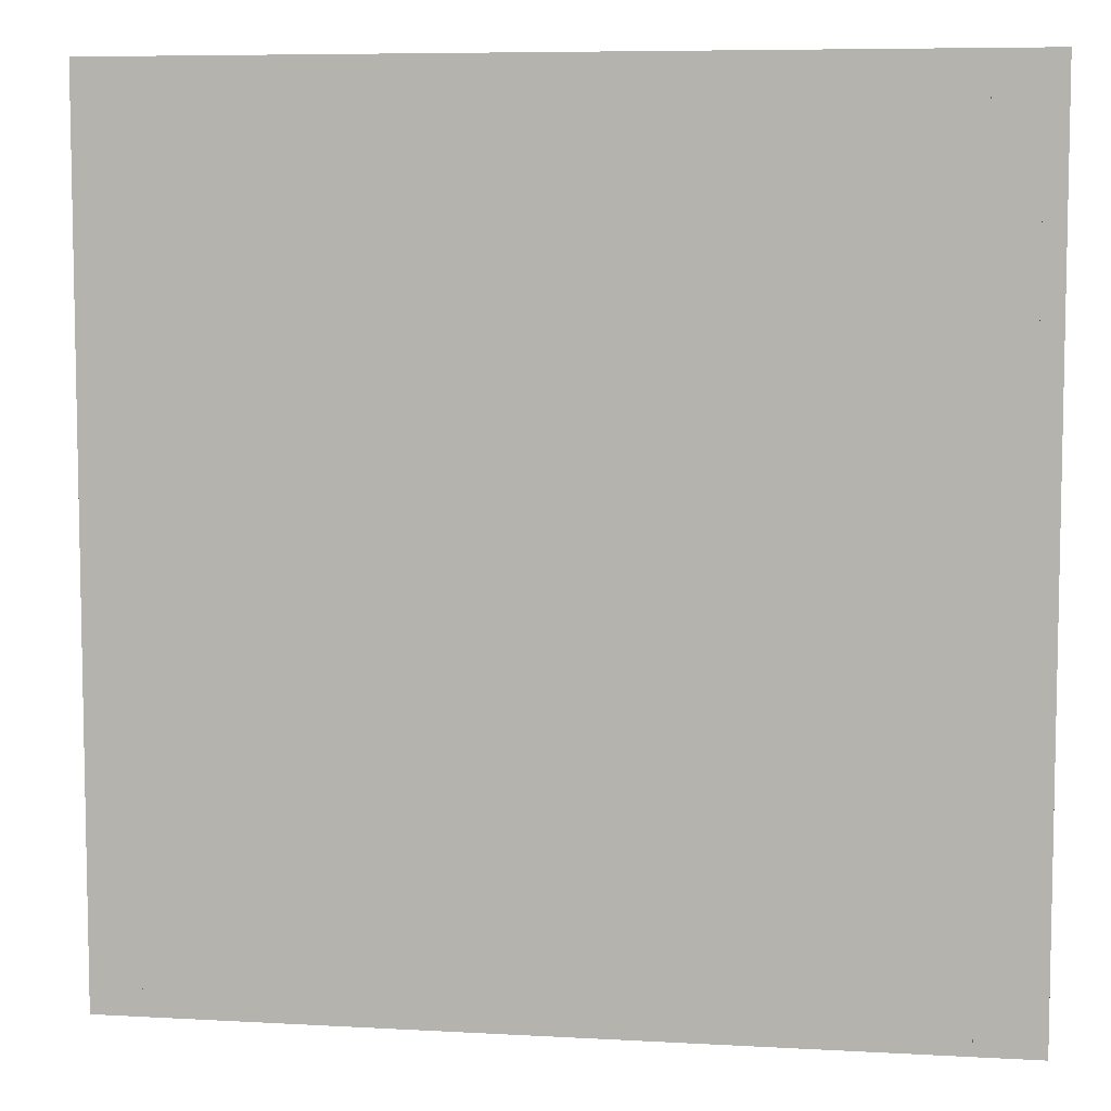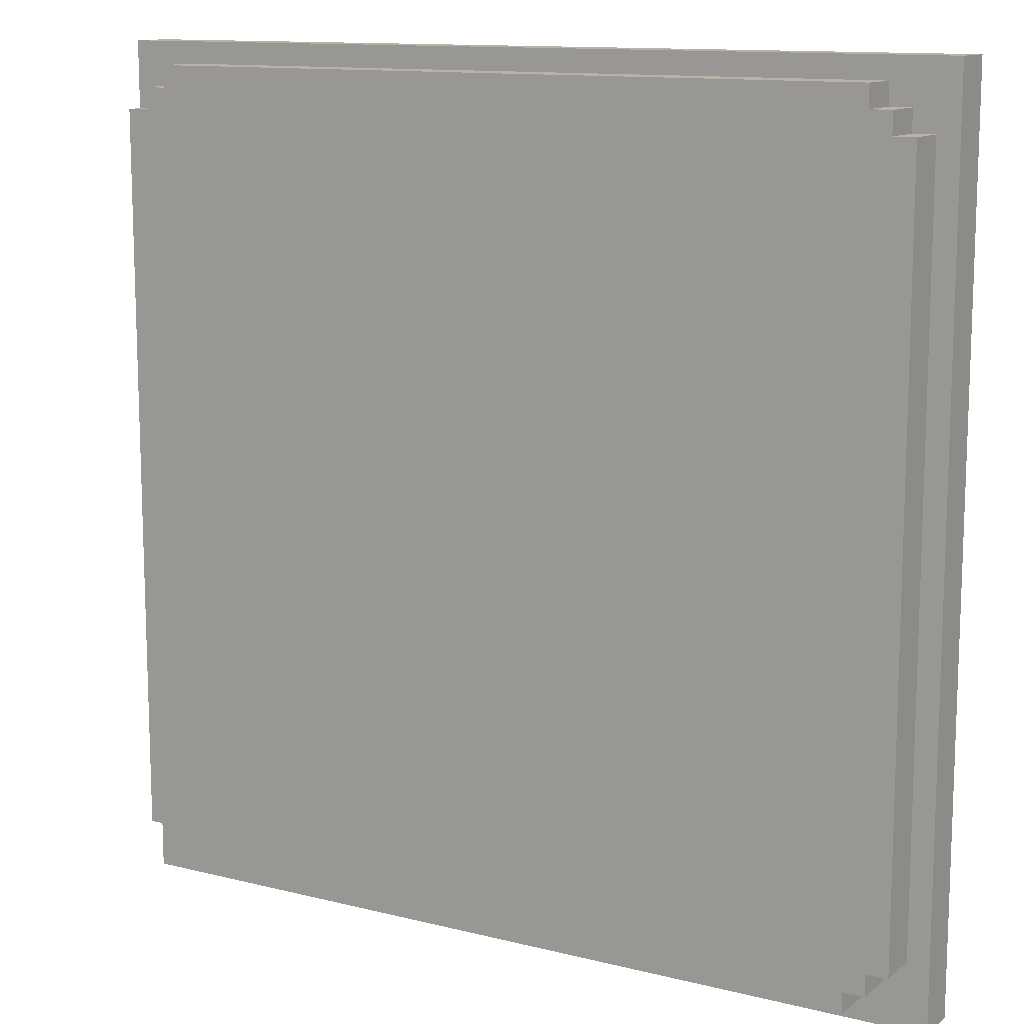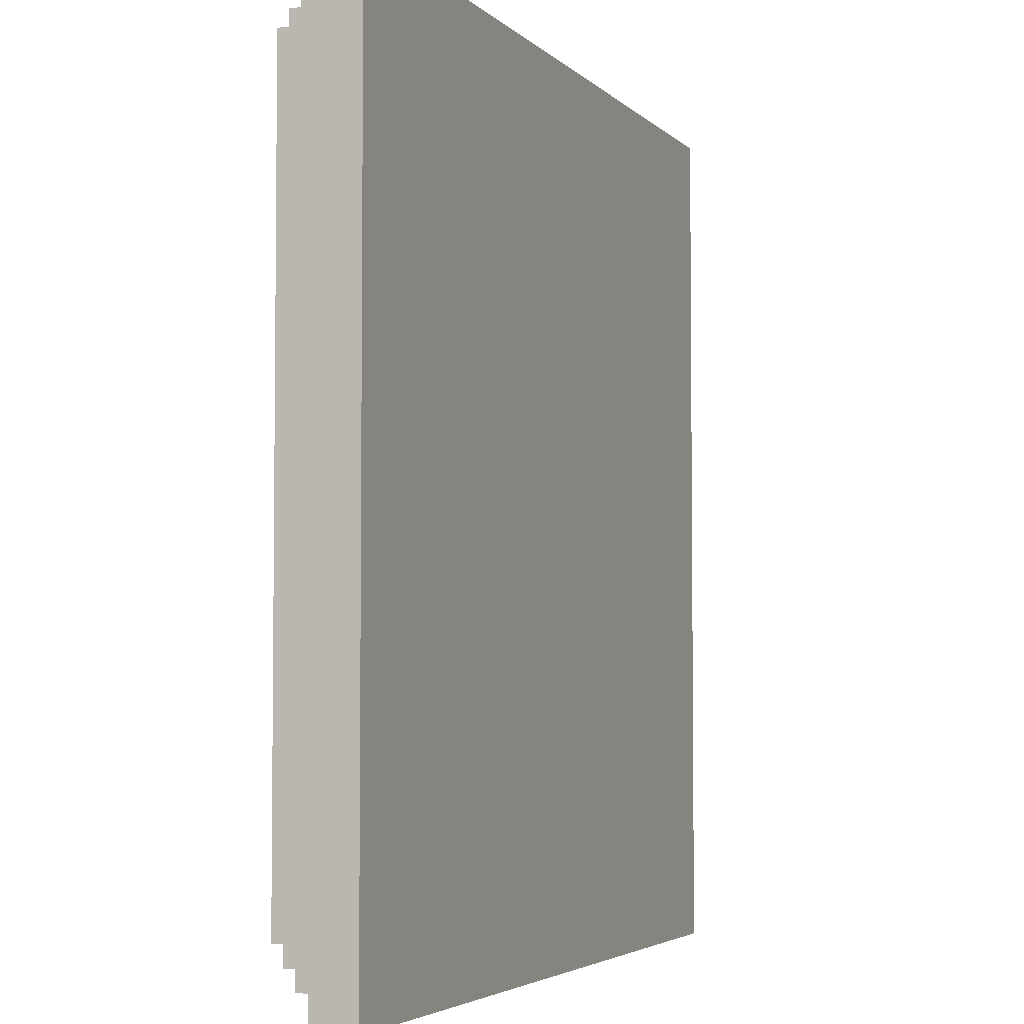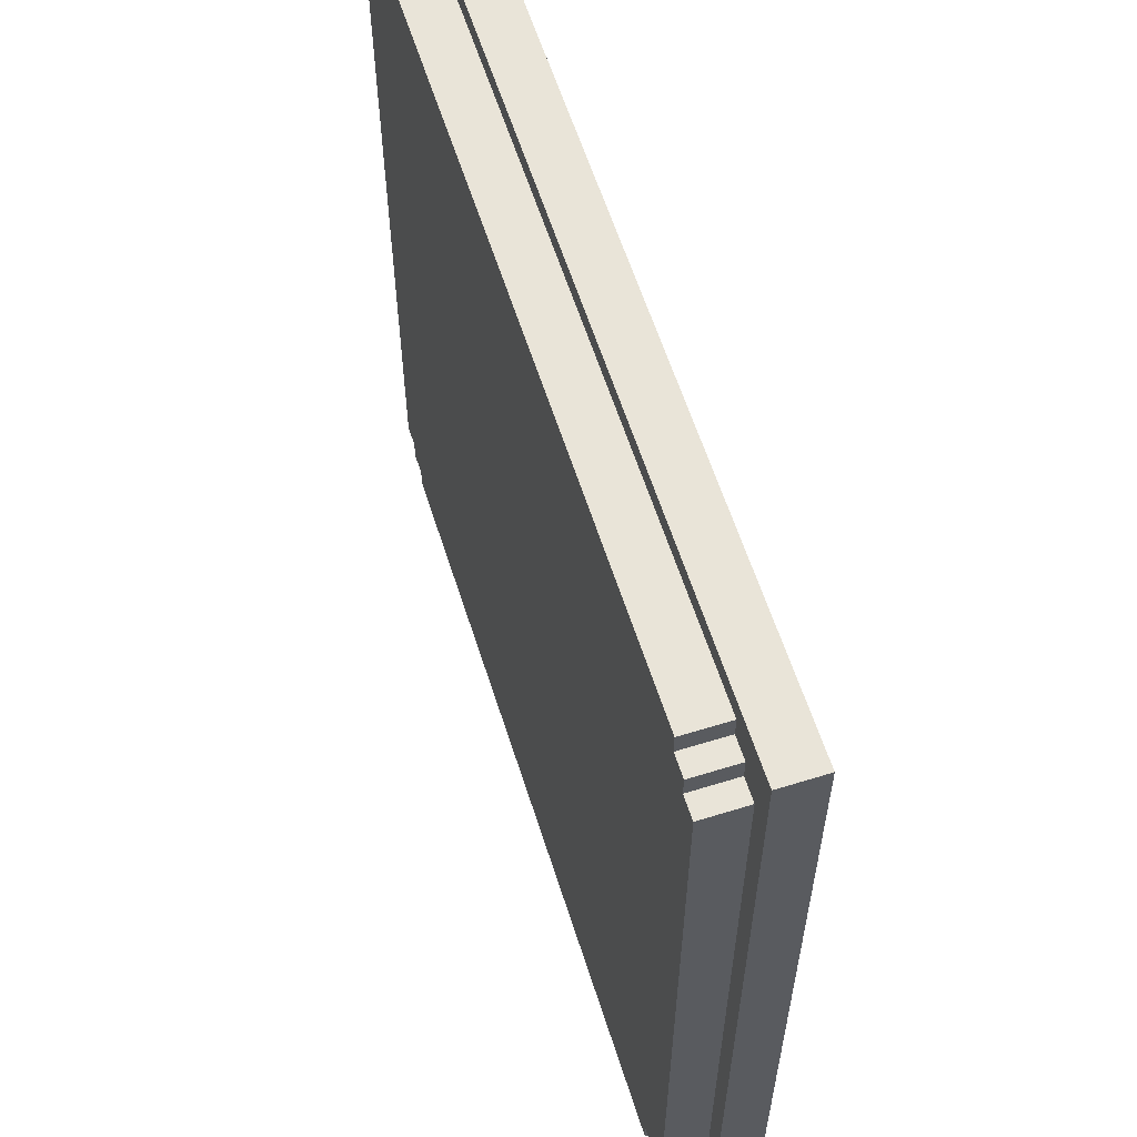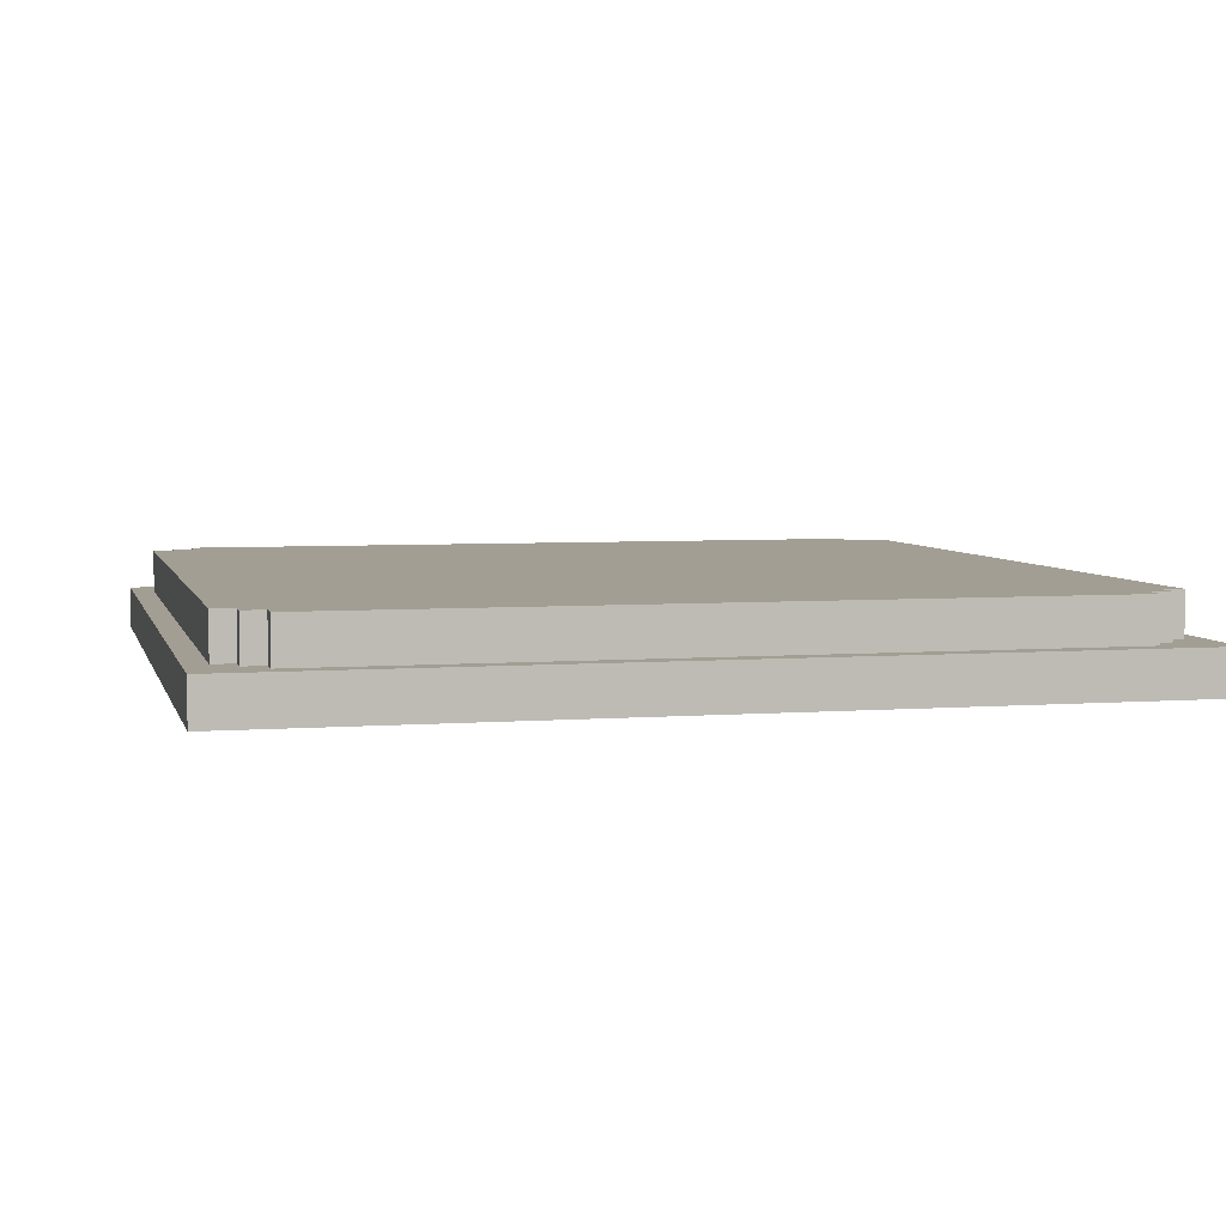
<metadata>
{"format":"obj","ext":"obj","renderer":"f3d","projection":"perspective","resolution":1024,"background":"white","views":[{"elev":7.1,"azim":-170.8,"up":"+Z"},{"elev":12.3,"azim":-149.4,"up":"+Z"},{"elev":-4.0,"azim":-68.6,"up":"+Z"},{"elev":60.2,"azim":-107.6,"up":"+Z"},{"elev":5.0,"azim":-103.7,"up":"+Y"}]}
</metadata>
<code>
o
v -2 0 2
v -2 0 -2
v -2 0.1 2
v -2 0.1 1.9
v -2 0.1 -2
v -2 0.2 2
v -2 0.2 1.9
v -2 0.2 -2
v -1.9 0.2 1.7
v -1.9 0.2 -1.7
v -1.9 0.4 1.7
v -1.9 0.4 -1.7
v -1.8 0.2 1.8
v -1.8 0.2 1.7
v -1.8 0.2 -1.7
v -1.8 0.2 -1.8
v -1.8 0.4 1.8
v -1.8 0.4 1.7
v -1.8 0.4 -1.7
v -1.8 0.4 -1.8
v -1.7 0.2 1.9
v -1.7 0.2 1.8
v -1.7 0.2 -1.8
v -1.7 0.2 -1.9
v -1.7 0.4 1.9
v -1.7 0.4 1.8
v -1.7 0.4 -1.8
v -1.7 0.4 -1.9
v 1.7 0.2 1.9
v 1.7 0.2 1.8
v 1.7 0.2 -1.8
v 1.7 0.2 -1.9
v 1.7 0.4 1.9
v 1.7 0.4 1.8
v 1.7 0.4 -1.8
v 1.7 0.4 -1.9
v 1.8 0.2 1.8
v 1.8 0.2 1.7
v 1.8 0.2 -1.7
v 1.8 0.2 -1.8
v 1.8 0.4 1.8
v 1.8 0.4 1.7
v 1.8 0.4 -1.7
v 1.8 0.4 -1.8
v 1.9 0.2 1.7
v 1.9 0.2 -1.7
v 1.9 0.4 1.7
v 1.9 0.4 -1.7
v 2 0 2
v 2 0 -2
v 2 0.1 2
v 2 0.1 -2
v 2 0.2 2
v 2 0.2 -2
v -2 0 2
v -2 0.1 2
v -2 0.2 2
v -1.9 0.1 2
v -1.9 0.2 2
v 2 0 2
v 2 0.1 2
v 2 0.2 2
v -1.7 0.2 1.9
v -1.7 0.4 1.9
v 1.7 0.2 1.9
v 1.7 0.4 1.9
v -1.8 0.2 1.8
v -1.8 0.4 1.8
v -1.7 0.2 1.8
v -1.7 0.4 1.8
v 1.7 0.2 1.8
v 1.7 0.4 1.8
v 1.8 0.2 1.8
v 1.8 0.4 1.8
v -1.9 0.2 1.7
v -1.9 0.4 1.7
v -1.8 0.2 1.7
v -1.8 0.4 1.7
v 1.8 0.2 1.7
v 1.8 0.4 1.7
v 1.9 0.2 1.7
v 1.9 0.4 1.7
v -1.9 0.2 -1.7
v -1.9 0.4 -1.7
v -1.8 0.2 -1.7
v -1.8 0.4 -1.7
v 1.8 0.2 -1.7
v 1.8 0.4 -1.7
v 1.9 0.2 -1.7
v 1.9 0.4 -1.7
v -1.8 0.2 -1.8
v -1.8 0.4 -1.8
v -1.7 0.2 -1.8
v -1.7 0.4 -1.8
v 1.7 0.2 -1.8
v 1.7 0.4 -1.8
v 1.8 0.2 -1.8
v 1.8 0.4 -1.8
v -1.7 0.2 -1.9
v -1.7 0.4 -1.9
v 1.7 0.2 -1.9
v 1.7 0.4 -1.9
v -2 0 -2
v -2 0.1 -2
v -2 0.2 -2
v 2 0 -2
v 2 0.1 -2
v 2 0.2 -2
v -2 0 2
v 2 0 2
v -2 0 -2
v 2 0 -2
v -2 0.2 2
v -1.9 0.2 2
v 2 0.2 2
v -2 0.2 1.9
v -1.9 0.2 1.9
v -1.7 0.2 1.9
v 1.7 0.2 1.9
v -1.8 0.2 1.8
v -1.7 0.2 1.8
v 1.7 0.2 1.8
v 1.8 0.2 1.8
v -1.9 0.2 1.7
v -1.8 0.2 1.7
v 1.8 0.2 1.7
v 1.9 0.2 1.7
v -1.9 0.2 -1.7
v -1.8 0.2 -1.7
v 1.8 0.2 -1.7
v 1.9 0.2 -1.7
v -1.8 0.2 -1.8
v -1.7 0.2 -1.8
v 1.7 0.2 -1.8
v 1.8 0.2 -1.8
v -1.7 0.2 -1.9
v 1.7 0.2 -1.9
v -2 0.2 -2
v 2 0.2 -2
v -1.7 0.4 1.9
v 1.7 0.4 1.9
v -1.8 0.4 1.8
v -1.7 0.4 1.8
v 1.7 0.4 1.8
v 1.8 0.4 1.8
v -1.9 0.4 1.7
v -1.8 0.4 1.7
v 1.8 0.4 1.7
v 1.9 0.4 1.7
v -1.7 0.4 0.3
v -1.6 0.4 0.3
v -1.2 0.4 0.3
v -1.1 0.4 0.3
v -0.7 0.4 0.3
v -0.6 0.4 0.3
v -0.2 0.4 0.3
v 0.4 0.4 0.3
v 0.5 0.4 0.3
v 0.9 0.4 0.3
v 1 0.4 0.3
v 1.1 0.4 0.3
v 1.6 0.4 0.3
v 1.7 0.4 0.3
v -1.3 0.4 0.2
v -1.2 0.4 0.2
v -1.1 0.4 0.2
v -0.2 0.4 0.2
v -0.1 0.4 0.2
v 2.384e-07 0.4 0.2
v 0.4 0.4 0.2
v 0.6 0.4 0.2
v 0.9 0.4 0.2
v 1.5 0.4 0.2
v 1.6 0.4 0.2
v -1.4 0.4 0.1
v -1.3 0.4 0.1
v -1.2 0.4 0.1
v -0.8 0.4 0.1
v -0.7 0.4 0.1
v -0.6 0.4 0.1
v -0.5 0.4 0.1
v -0.1 0.4 0.1
v 2.384e-07 0.4 0.1
v 0.1 0.4 0.1
v 1.4 0.4 0.1
v 1.5 0.4 0.1
v 1.6 0.4 0.1
v -1.6 0.4 -2.384e-07
v -1.4 0.4 -2.384e-07
v -1.3 0.4 -2.384e-07
v -1.2 0.4 -2.384e-07
v -0.9 0.4 -2.384e-07
v -0.8 0.4 -2.384e-07
v -0.7 0.4 -2.384e-07
v -0.6 0.4 -2.384e-07
v -0.5 0.4 -2.384e-07
v -0.4 0.4 -2.384e-07
v 2.384e-07 0.4 -2.384e-07
v 0.1 0.4 -2.384e-07
v 0.2 0.4 -2.384e-07
v 0.6 0.4 -2.384e-07
v 0.9 0.4 -2.384e-07
v 1.3 0.4 -2.384e-07
v 1.4 0.4 -2.384e-07
v 1.5 0.4 -2.384e-07
v -1.7 0.4 -0.1
v -1.2 0.4 -0.1
v -1.1 0.4 -0.1
v 0.1 0.4 -0.1
v 0.2 0.4 -0.1
v 0.3 0.4 -0.1
v 0.5 0.4 -0.1
v 0.9 0.4 -0.1
v 1.2 0.4 -0.1
v 1.3 0.4 -0.1
v 1.4 0.4 -0.1
v 0.2 0.4 -0.2
v 0.3 0.4 -0.2
v 0.4 0.4 -0.2
v 1.1 0.4 -0.2
v 1.2 0.4 -0.2
v 1.3 0.4 -0.2
v -1.7 0.4 -0.3
v -1.2 0.4 -0.3
v -1.1 0.4 -0.3
v -1 0.4 -0.3
v -0.9 0.4 -0.3
v -0.8 0.4 -0.3
v -0.5 0.4 -0.3
v -0.4 0.4 -0.3
v -0.3 0.4 -0.3
v -0.2 0.4 -0.3
v 0.3 0.4 -0.3
v 0.5 0.4 -0.3
v 0.9 0.4 -0.3
v 1.1 0.4 -0.3
v 1.2 0.4 -0.3
v -1.7 0.4 -0.4
v -1.2 0.4 -0.4
v -1 0.4 -0.4
v -0.9 0.4 -0.4
v -0.4 0.4 -0.4
v -0.3 0.4 -0.4
v -0.2 0.4 -0.4
v 0.4 0.4 -0.4
v 0.5 0.4 -0.4
v 0.9 0.4 -0.4
v 1 0.4 -0.4
v 1.1 0.4 -0.4
v 1.6 0.4 -0.4
v 1.7 0.4 -0.4
v -1.7 0.4 -0.6
v -1.6 0.4 -0.6
v -1.4 0.4 -0.6
v -1.3 0.4 -0.6
v -1.2 0.4 -0.6
v -1.1 0.4 -0.6
v -0.8 0.4 -0.6
v -0.7 0.4 -0.6
v -0.6 0.4 -0.6
v -0.4 0.4 -0.6
v -1.6 0.4 -0.7
v -1.4 0.4 -0.7
v -1.3 0.4 -0.7
v -1 0.4 -0.7
v -0.9 0.4 -0.7
v -0.5 0.4 -0.7
v -0.4 0.4 -0.7
v -0.3 0.4 -0.7
v -1.6 0.4 -0.8
v -1.4 0.4 -0.8
v -1.3 0.4 -0.8
v -1.1 0.4 -0.8
v -1 0.4 -0.8
v -0.9 0.4 -0.8
v -0.8 0.4 -0.8
v -1.6 0.4 -0.9
v -1.4 0.4 -0.9
v -1.3 0.4 -0.9
v -1.1 0.4 -0.9
v -1 0.4 -0.9
v -0.9 0.4 -0.9
v -0.8 0.4 -0.9
v -0.5 0.4 -0.9
v -0.4 0.4 -0.9
v -0.3 0.4 -0.9
v -1.7 0.4 -1
v -1.4 0.4 -1
v -1.2 0.4 -1
v -1.1 0.4 -1
v -0.8 0.4 -1
v -0.7 0.4 -1
v -0.6 0.4 -1
v -0.4 0.4 -1
v -1.9 0.4 -1.7
v -1.8 0.4 -1.7
v 1.8 0.4 -1.7
v 1.9 0.4 -1.7
v -1.8 0.4 -1.8
v -1.7 0.4 -1.8
v 1.7 0.4 -1.8
v 1.8 0.4 -1.8
v -1.7 0.4 -1.9
v 1.7 0.4 -1.9
f 3 2 1
f 4 2 3
f 5 2 4
f 6 4 3
f 7 5 4
f 7 4 6
f 8 5 7
f 11 10 9
f 12 10 11
f 17 14 13
f 18 14 17
f 19 16 15
f 20 16 19
f 25 22 21
f 26 22 25
f 27 24 23
f 28 24 27
f 29 30 33
f 33 30 34
f 31 32 35
f 35 32 36
f 37 38 41
f 41 38 42
f 39 40 43
f 43 40 44
f 45 46 47
f 47 46 48
f 49 50 51
f 51 50 52
f 51 52 53
f 53 52 54
f 58 56 55
f 58 57 56
f 59 57 58
f 60 58 55
f 61 59 58
f 61 58 60
f 62 59 61
f 65 64 63
f 66 64 65
f 69 68 67
f 70 68 69
f 73 72 71
f 74 72 73
f 77 76 75
f 78 76 77
f 81 80 79
f 82 80 81
f 83 84 85
f 85 84 86
f 87 88 89
f 89 88 90
f 91 92 93
f 93 92 94
f 95 96 97
f 97 96 98
f 99 100 101
f 101 100 102
f 103 104 106
f 104 105 107
f 106 104 107
f 107 105 108
f 111 110 109
f 112 110 111
f 113 114 116
f 114 115 117
f 116 114 117
f 117 115 118
f 118 115 119
f 116 117 120
f 117 118 120
f 120 118 121
f 119 115 122
f 122 115 123
f 116 120 124
f 124 120 125
f 123 115 126
f 126 115 127
f 116 124 128
f 127 115 131
f 128 129 132
f 130 131 135
f 132 133 136
f 134 135 137
f 132 136 138
f 136 137 138
f 116 128 138
f 128 132 138
f 137 135 139
f 138 137 139
f 131 115 139
f 135 131 139
f 140 141 143
f 143 141 144
f 142 143 147
f 144 145 147
f 143 144 147
f 147 145 148
f 146 147 150
f 148 149 150
f 147 148 150
f 150 149 151
f 151 149 152
f 152 149 153
f 153 149 154
f 154 149 155
f 155 149 156
f 156 149 157
f 157 149 158
f 158 149 159
f 159 149 160
f 160 149 161
f 161 149 162
f 162 149 163
f 151 152 164
f 152 153 165
f 164 152 165
f 153 154 166
f 165 153 166
f 155 156 167
f 156 157 167
f 167 157 168
f 168 157 169
f 157 158 170
f 169 157 170
f 158 159 171
f 159 160 172
f 171 159 172
f 161 162 173
f 162 163 174
f 173 162 174
f 151 164 175
f 164 165 176
f 175 164 176
f 165 166 177
f 176 165 177
f 166 154 178
f 177 166 178
f 154 155 179
f 178 154 179
f 155 167 180
f 179 155 180
f 167 168 180
f 180 168 181
f 168 169 182
f 181 168 182
f 169 170 183
f 182 169 183
f 183 170 184
f 161 173 185
f 173 174 186
f 185 173 186
f 174 163 187
f 186 174 187
f 150 151 188
f 151 175 188
f 175 176 189
f 188 175 189
f 177 178 190
f 189 176 190
f 176 177 190
f 190 178 191
f 191 178 192
f 178 179 193
f 192 178 193
f 179 180 194
f 193 179 194
f 180 181 195
f 194 180 195
f 181 182 196
f 195 181 196
f 182 183 196
f 196 183 197
f 183 184 198
f 197 183 198
f 184 170 199
f 198 184 199
f 199 170 200
f 158 171 201
f 171 172 201
f 172 160 202
f 201 172 202
f 161 185 203
f 185 186 204
f 203 185 204
f 186 187 205
f 204 186 205
f 146 150 206
f 188 189 206
f 150 188 206
f 190 191 206
f 189 190 206
f 191 192 207
f 206 191 207
f 207 192 208
f 197 198 209
f 199 200 209
f 198 199 209
f 200 170 210
f 209 200 210
f 210 170 211
f 201 202 212
f 211 170 212
f 170 158 212
f 158 201 212
f 202 160 213
f 212 202 213
f 161 203 214
f 203 204 215
f 214 203 215
f 204 205 216
f 215 204 216
f 210 211 217
f 209 210 217
f 211 212 218
f 217 211 218
f 212 213 218
f 218 213 219
f 161 214 220
f 160 161 220
f 214 215 221
f 220 214 221
f 215 216 222
f 221 215 222
f 146 206 223
f 206 207 223
f 207 208 224
f 223 207 224
f 208 192 225
f 224 208 225
f 225 192 226
f 192 193 227
f 226 192 227
f 193 194 228
f 227 193 228
f 195 196 228
f 194 195 228
f 196 197 229
f 228 196 229
f 197 209 230
f 229 197 230
f 209 217 230
f 217 218 230
f 230 218 231
f 231 218 232
f 218 219 233
f 232 218 233
f 219 213 234
f 213 160 235
f 234 213 235
f 160 220 236
f 220 221 236
f 221 222 237
f 236 221 237
f 223 224 238
f 146 223 238
f 224 225 239
f 238 224 239
f 225 226 239
f 226 227 240
f 239 226 240
f 227 228 241
f 240 227 241
f 228 229 241
f 229 230 241
f 230 231 242
f 241 230 242
f 231 232 243
f 242 231 243
f 232 233 244
f 243 232 244
f 219 234 245
f 244 233 245
f 233 219 245
f 234 235 246
f 245 234 246
f 235 160 247
f 246 235 247
f 160 236 248
f 247 160 248
f 236 237 249
f 248 236 249
f 205 187 250
f 249 237 250
f 187 163 250
f 216 205 250
f 237 222 250
f 222 216 250
f 163 149 251
f 250 163 251
f 248 249 252
f 242 243 252
f 250 251 252
f 146 238 252
f 241 242 252
f 240 241 252
f 244 245 252
f 238 239 252
f 246 247 252
f 239 240 252
f 245 246 252
f 247 248 252
f 243 244 252
f 249 250 252
f 252 251 253
f 253 251 254
f 254 251 255
f 255 251 256
f 256 251 257
f 257 251 258
f 258 251 259
f 259 251 260
f 260 251 261
f 252 253 262
f 253 254 262
f 254 255 263
f 262 254 263
f 255 256 264
f 263 255 264
f 257 258 265
f 265 258 266
f 260 261 267
f 261 251 268
f 267 261 268
f 268 251 269
f 252 262 270
f 262 263 270
f 263 264 271
f 270 263 271
f 264 256 272
f 271 264 272
f 256 257 273
f 257 265 273
f 265 266 274
f 273 265 274
f 266 258 275
f 274 266 275
f 258 259 276
f 275 258 276
f 270 271 277
f 252 270 277
f 271 272 278
f 277 271 278
f 272 256 279
f 278 272 279
f 273 274 280
f 256 273 280
f 274 275 281
f 280 274 281
f 275 276 282
f 281 275 282
f 276 259 283
f 282 276 283
f 260 267 284
f 267 268 284
f 268 269 285
f 284 268 285
f 269 251 286
f 285 269 286
f 146 252 287
f 277 278 287
f 252 277 287
f 278 279 288
f 287 278 288
f 279 256 289
f 288 279 289
f 256 280 289
f 281 282 290
f 289 280 290
f 280 281 290
f 282 283 290
f 283 259 291
f 290 283 291
f 259 260 292
f 291 259 292
f 284 285 293
f 292 260 293
f 260 284 293
f 285 286 294
f 293 285 294
f 289 290 295
f 287 288 295
f 293 294 295
f 146 287 295
f 288 289 295
f 292 293 295
f 290 291 295
f 291 292 295
f 295 294 296
f 251 149 297
f 296 294 297
f 286 251 297
f 294 286 297
f 297 149 298
f 296 297 299
f 299 297 300
f 300 297 301
f 301 297 302
f 300 301 303
f 303 301 304

</code>
